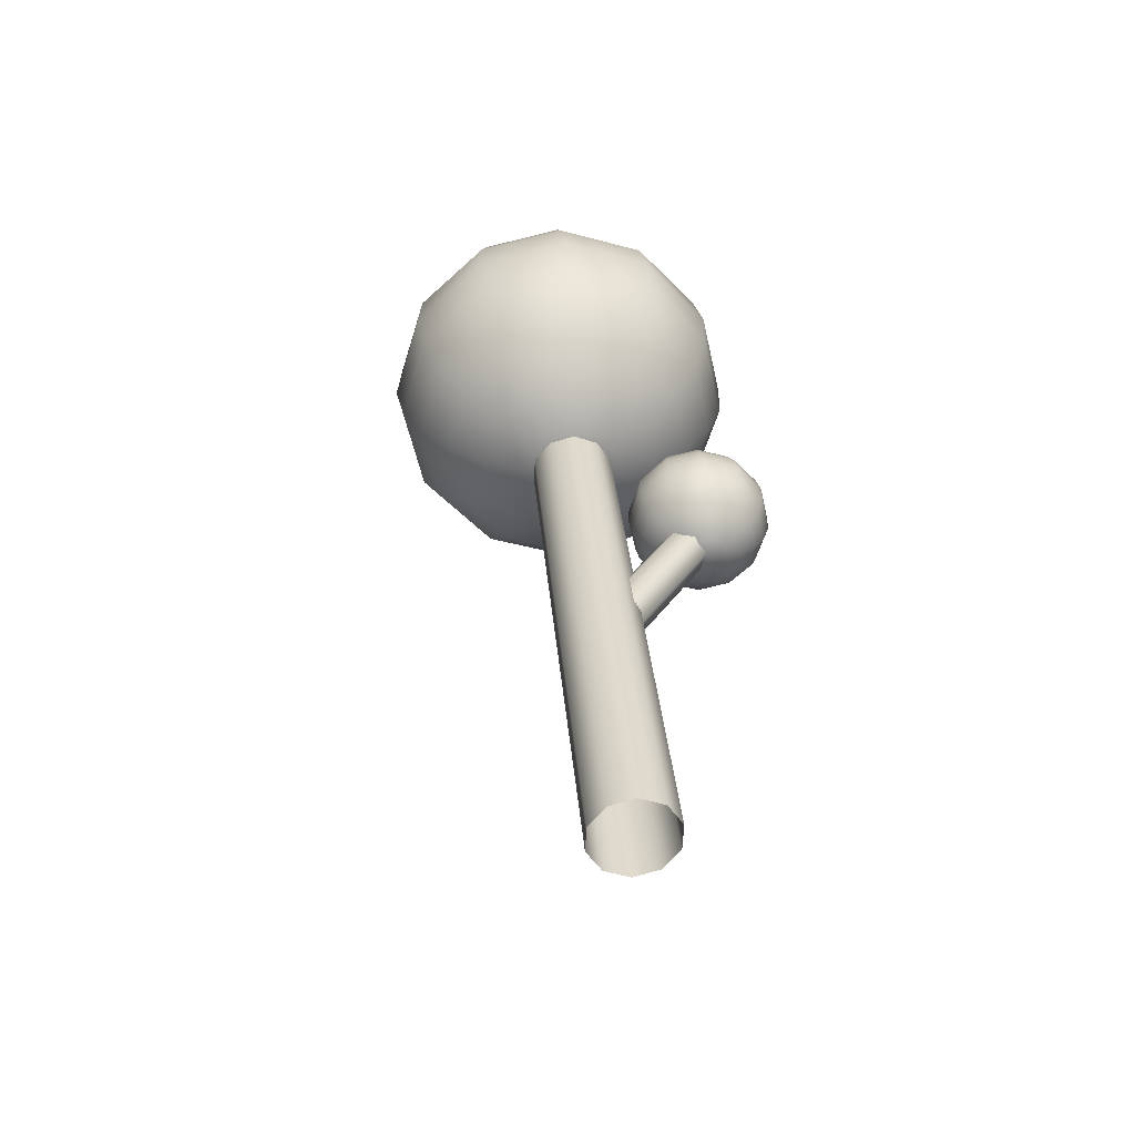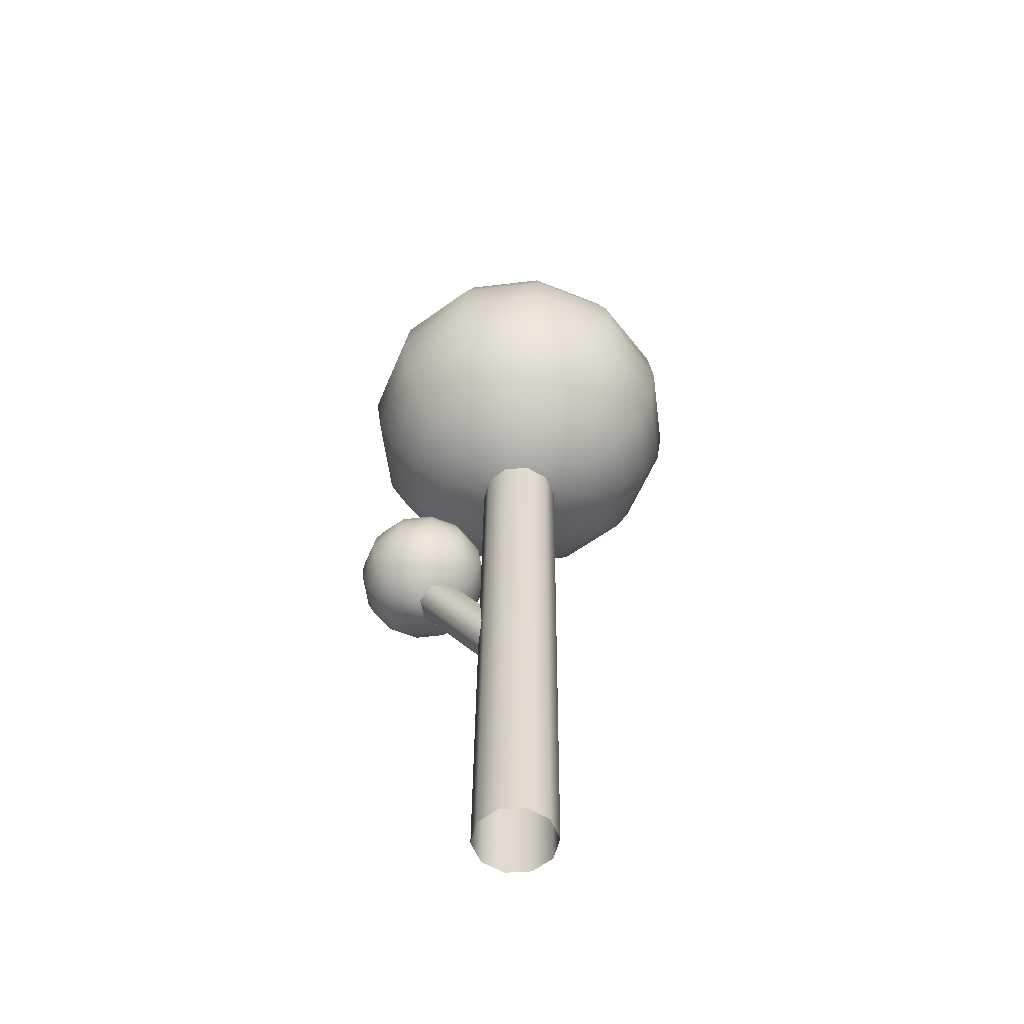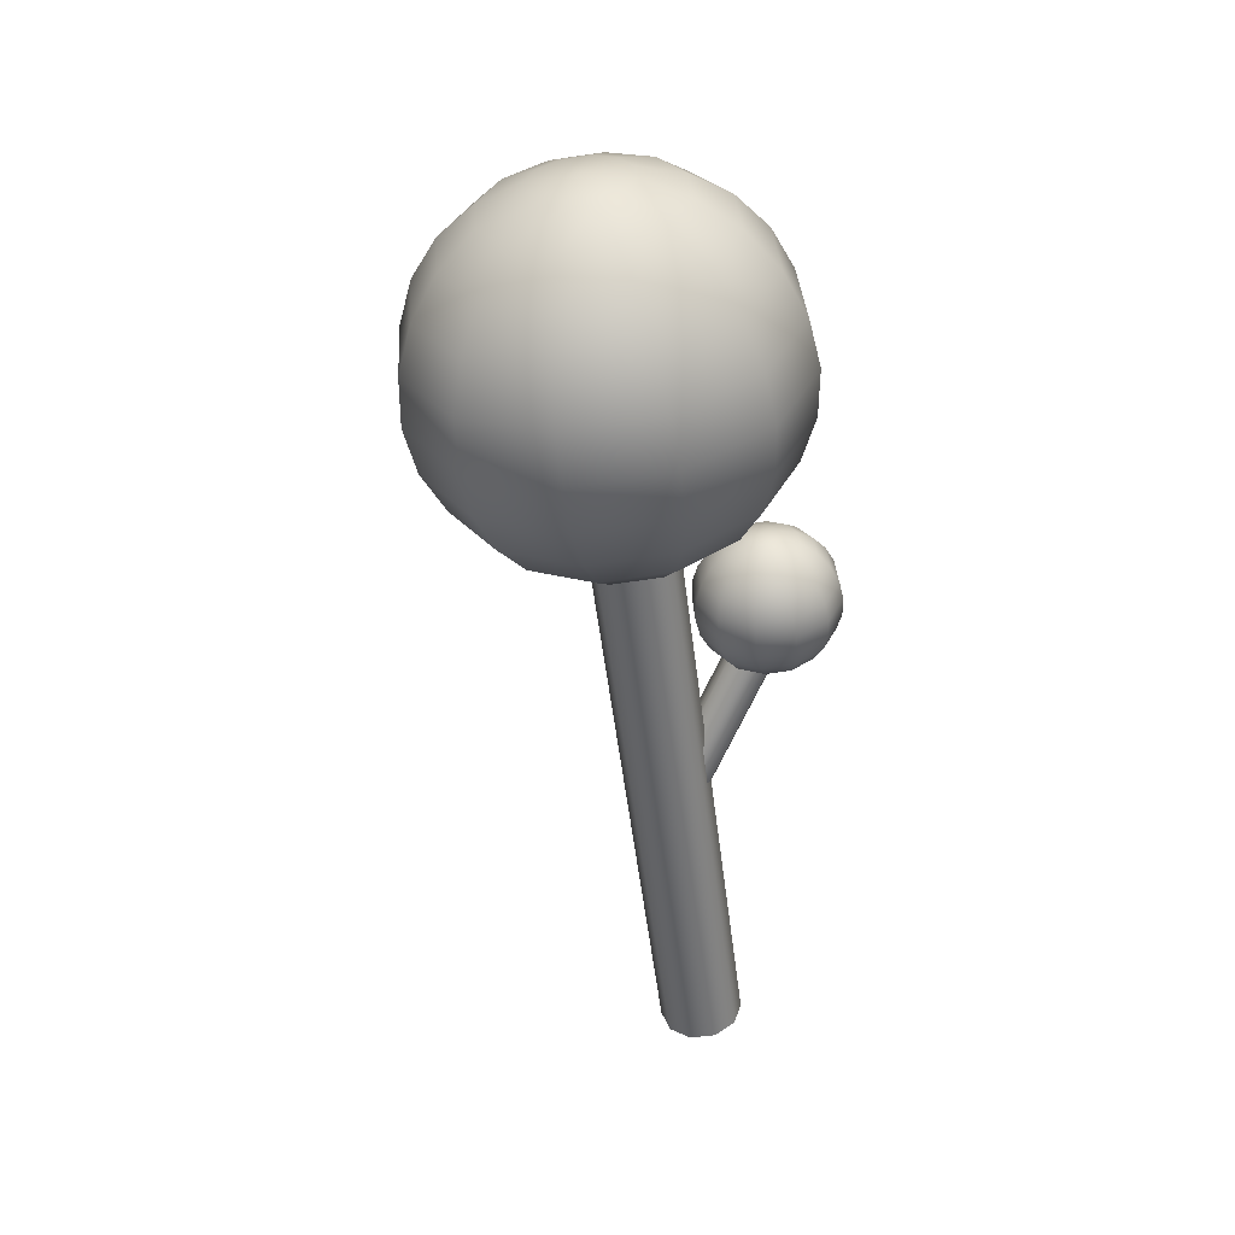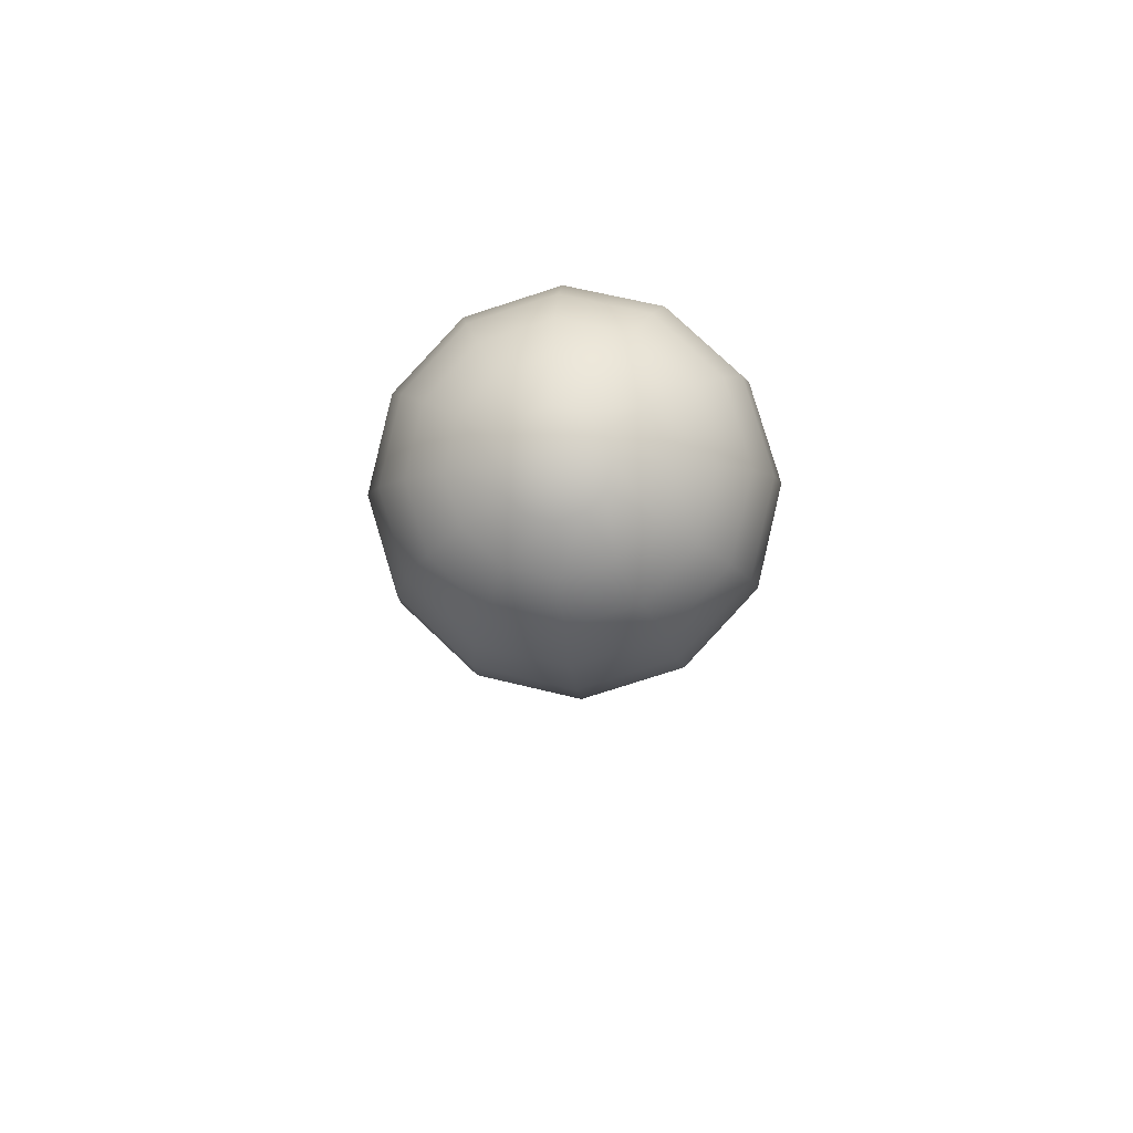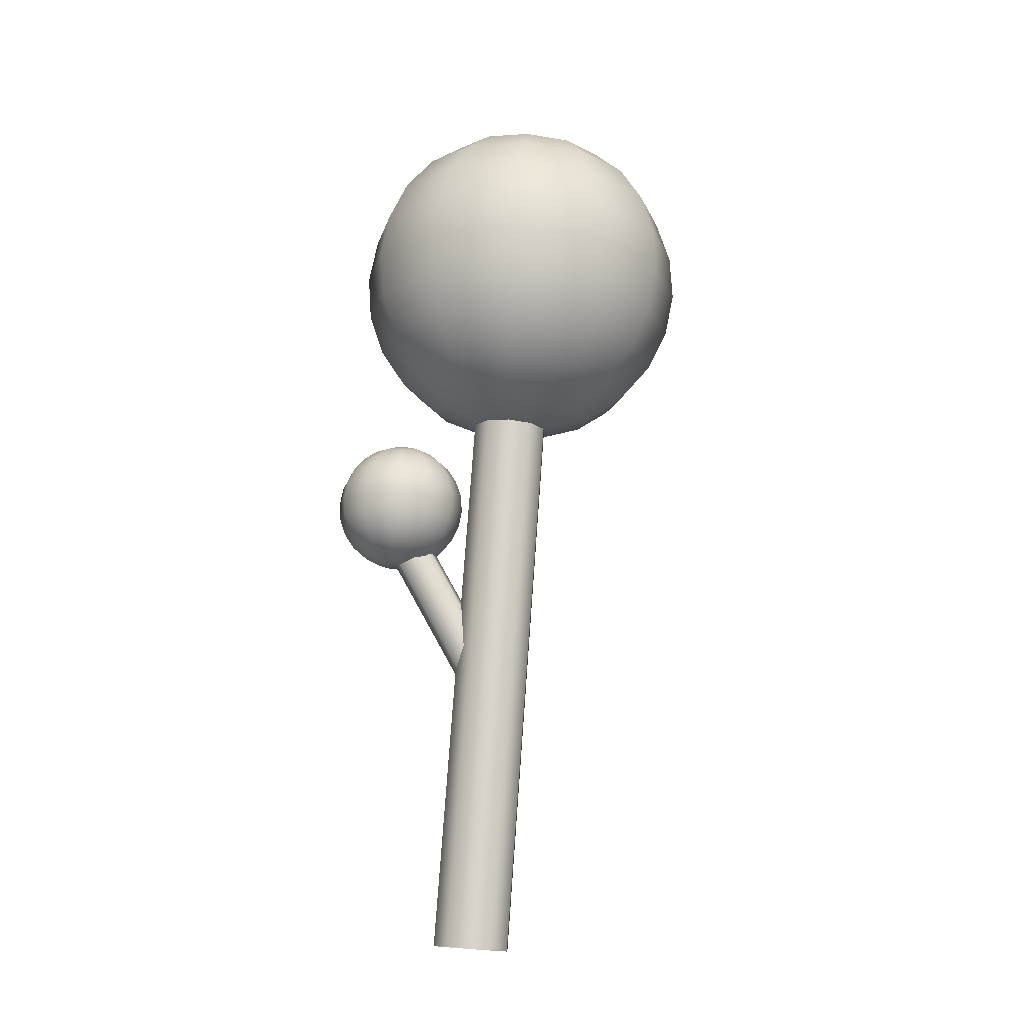
<metadata>
{"format":"obj","ext":"obj","renderer":"f3d","projection":"perspective","resolution":1024,"background":"white","views":[{"elev":-48.0,"azim":75.4,"up":"+Y"},{"elev":-67.3,"azim":-79.6,"up":"+Y"},{"elev":43.3,"azim":58.8,"up":"+Y"},{"elev":75.7,"azim":-43.4,"up":"+Y"},{"elev":-23.4,"azim":-100.4,"up":"+Y"}]}
</metadata>
<code>
g default
v -3.654 4.245 2.433
v -3.568 4.254 2.567
v -3.427 4.276 2.64
v -3.27 4.304 2.632
v -3.139 4.331 2.546
v -3.068 4.349 2.404
v -3.077 4.354 2.244
v -3.163 4.345 2.11
v -3.304 4.323 2.037
v -3.461 4.295 2.045
v -3.592 4.268 2.132
v -3.663 4.25 2.274
v -3.944 4.311 2.526
v -3.777 4.329 2.785
v -3.506 4.371 2.926
v -3.202 4.425 2.91
v -2.948 4.477 2.743
v -2.812 4.513 2.469
v -2.829 4.522 2.161
v -2.996 4.504 1.902
v -3.267 4.462 1.762
v -3.57 4.408 1.777
v -3.824 4.356 1.944
v -3.961 4.32 2.218
v -4.207 4.453 2.609
v -3.972 4.479 2.976
v -3.588 4.539 3.174
v -3.159 4.615 3.153
v -2.8 4.689 2.916
v -2.607 4.739 2.529
v -2.631 4.753 2.093
v -2.867 4.726 1.727
v -3.25 4.667 1.528
v -3.679 4.59 1.55
v -4.038 4.517 1.786
v -4.232 4.467 2.174
v -4.427 4.662 2.677
v -4.139 4.695 3.126
v -3.669 4.767 3.37
v -3.143 4.861 3.343
v -2.704 4.951 3.053
v -2.467 5.012 2.578
v -2.497 5.029 2.045
v -2.785 4.997 1.597
v -3.255 4.924 1.353
v -3.781 4.83 1.38
v -4.22 4.741 1.669
v -4.457 4.679 2.144
v -4.588 4.924 2.726
v -4.267 4.96 3.226
v -3.743 5.041 3.498
v -3.157 5.146 3.468
v -2.666 5.246 3.145
v -2.402 5.314 2.615
v -2.435 5.333 2.021
v -2.757 5.297 1.52
v -3.281 5.216 1.249
v -3.867 5.112 1.278
v -4.358 5.012 1.601
v -4.622 4.943 2.131
v -4.68 5.22 2.751
v -4.347 5.258 3.269
v -3.804 5.342 3.55
v -3.198 5.45 3.519
v -2.69 5.553 3.185
v -2.416 5.624 2.636
v -2.451 5.644 2.021
v -2.784 5.607 1.503
v -3.327 5.523 1.222
v -3.933 5.414 1.252
v -4.441 5.311 1.587
v -4.715 5.24 2.135
v -4.696 5.531 2.751
v -4.374 5.567 3.251
v -3.85 5.648 3.523
v -3.264 5.753 3.493
v -2.773 5.853 3.17
v -2.509 5.921 2.641
v -2.542 5.94 2.046
v -2.864 5.904 1.546
v -3.388 5.823 1.274
v -3.974 5.719 1.304
v -4.465 5.619 1.627
v -4.729 5.55 2.156
v -4.634 5.835 2.726
v -4.346 5.867 3.175
v -3.876 5.94 3.418
v -3.35 6.034 3.392
v -2.91 6.123 3.102
v -2.674 6.185 2.627
v -2.704 6.202 2.094
v -2.992 6.17 1.646
v -3.462 6.097 1.402
v -3.987 6.003 1.429
v -4.427 5.913 1.718
v -4.664 5.852 2.193
v -4.5 6.112 2.678
v -4.264 6.138 3.045
v -3.881 6.197 3.243
v -3.452 6.274 3.222
v -3.092 6.347 2.985
v -2.899 6.397 2.598
v -2.924 6.411 2.162
v -3.159 6.385 1.796
v -3.543 6.325 1.597
v -3.972 6.249 1.619
v -4.331 6.176 1.855
v -4.524 6.125 2.243
v -4.302 6.342 2.611
v -4.135 6.36 2.869
v -3.864 6.402 3.01
v -3.561 6.457 2.995
v -3.307 6.508 2.828
v -3.17 6.544 2.553
v -3.187 6.554 2.246
v -3.354 6.535 1.987
v -3.625 6.493 1.846
v -3.928 6.439 1.861
v -4.182 6.387 2.028
v -4.319 6.352 2.303
v -4.054 6.51 2.527
v -3.967 6.52 2.661
v -3.827 6.541 2.734
v -3.67 6.569 2.726
v -3.539 6.596 2.64
v -3.468 6.615 2.498
v -3.477 6.62 2.338
v -3.563 6.61 2.204
v -3.703 6.588 2.132
v -3.86 6.56 2.14
v -3.992 6.533 2.226
v -4.063 6.515 2.368
v -3.359 4.259 2.337
v -3.772 6.605 2.435
v -2.936 0.4228 2.29
v -2.824 0.4373 2.416
v -2.661 0.4646 2.452
v -2.509 0.4943 2.383
v -2.426 0.5149 2.237
v -2.444 0.5187 2.069
v -2.556 0.5042 1.943
v -2.72 0.4769 1.907
v -2.872 0.4472 1.976
v -2.954 0.4266 2.122
v -3.665 4.555 2.462
v -3.553 4.569 2.588
v -3.39 4.596 2.624
v -3.238 4.626 2.555
v -3.155 4.647 2.409
v -3.173 4.651 2.241
v -3.285 4.636 2.115
v -3.449 4.609 2.079
v -3.6 4.579 2.147
v -3.683 4.558 2.294
v -3.12 3.23 1.565
v -3.086 3.234 1.617
v -3.031 3.242 1.646
v -2.97 3.253 1.643
v -2.918 3.264 1.609
v -2.891 3.271 1.553
v -2.894 3.273 1.491
v -2.928 3.269 1.438
v -2.983 3.26 1.409
v -3.044 3.249 1.413
v -3.096 3.239 1.446
v -3.124 3.232 1.502
v -3.234 3.256 1.601
v -3.168 3.263 1.703
v -3.062 3.279 1.758
v -2.943 3.301 1.752
v -2.844 3.321 1.686
v -2.79 3.335 1.579
v -2.797 3.339 1.458
v -2.862 3.331 1.356
v -2.968 3.315 1.301
v -3.087 3.294 1.307
v -3.187 3.273 1.373
v -3.241 3.259 1.48
v -3.337 3.312 1.634
v -3.245 3.322 1.777
v -3.094 3.345 1.855
v -2.926 3.375 1.847
v -2.785 3.404 1.754
v -2.71 3.424 1.602
v -2.719 3.429 1.431
v -2.812 3.419 1.288
v -2.962 3.395 1.21
v -3.13 3.365 1.218
v -3.271 3.337 1.311
v -3.347 3.317 1.463
v -3.423 3.394 1.66
v -3.31 3.406 1.836
v -3.126 3.435 1.932
v -2.92 3.471 1.921
v -2.748 3.507 1.808
v -2.655 3.531 1.622
v -2.667 3.537 1.413
v -2.78 3.525 1.237
v -2.964 3.496 1.141
v -3.17 3.459 1.152
v -3.342 3.424 1.265
v -3.435 3.4 1.451
v -3.487 3.496 1.679
v -3.36 3.51 1.875
v -3.155 3.542 1.982
v -2.925 3.583 1.97
v -2.733 3.622 1.844
v -2.629 3.649 1.636
v -2.642 3.657 1.403
v -2.769 3.642 1.207
v -2.974 3.611 1.1
v -3.204 3.57 1.112
v -3.396 3.53 1.238
v -3.5 3.503 1.446
v -3.522 3.612 1.689
v -3.392 3.627 1.892
v -3.179 3.66 2.002
v -2.941 3.702 1.99
v -2.742 3.743 1.859
v -2.635 3.771 1.644
v -2.649 3.778 1.403
v -2.779 3.764 1.2
v -2.992 3.731 1.09
v -3.23 3.688 1.102
v -3.429 3.648 1.233
v -3.536 3.62 1.448
v -3.529 3.734 1.689
v -3.402 3.748 1.885
v -3.197 3.78 1.992
v -2.967 3.821 1.98
v -2.775 3.86 1.854
v -2.671 3.887 1.646
v -2.684 3.894 1.413
v -2.811 3.88 1.217
v -3.016 3.849 1.11
v -3.246 3.808 1.122
v -3.438 3.768 1.248
v -3.542 3.741 1.456
v -3.504 3.853 1.68
v -3.391 3.866 1.855
v -3.207 3.894 1.951
v -3.001 3.931 1.94
v -2.829 3.966 1.827
v -2.736 3.99 1.641
v -2.748 3.997 1.432
v -2.861 3.984 1.256
v -3.045 3.956 1.16
v -3.251 3.919 1.171
v -3.423 3.884 1.284
v -3.516 3.86 1.471
v -3.452 3.962 1.661
v -3.359 3.972 1.804
v -3.209 3.995 1.882
v -3.041 4.025 1.874
v -2.9 4.054 1.781
v -2.824 4.074 1.629
v -2.834 4.079 1.458
v -2.926 4.069 1.315
v -3.077 4.045 1.237
v -3.245 4.015 1.245
v -3.386 3.987 1.338
v -3.461 3.967 1.49
v -3.374 4.052 1.634
v -3.309 4.059 1.736
v -3.203 4.076 1.791
v -3.084 4.097 1.785
v -2.984 4.117 1.719
v -2.93 4.131 1.612
v -2.937 4.135 1.491
v -3.003 4.128 1.39
v -3.109 4.111 1.334
v -3.228 4.09 1.34
v -3.327 4.07 1.406
v -3.381 4.056 1.513
v -3.277 4.118 1.602
v -3.243 4.122 1.654
v -3.188 4.13 1.683
v -3.127 4.141 1.68
v -3.075 4.152 1.646
v -3.047 4.159 1.59
v -3.051 4.161 1.527
v -3.085 4.157 1.475
v -3.14 4.149 1.446
v -3.201 4.138 1.45
v -3.253 4.127 1.483
v -3.28 4.12 1.539
v -3.004 3.236 1.527
v -3.167 4.155 1.565
v -3.138 2.475 2.252
v -3.018 2.51 2.305
v -2.894 2.487 2.256
v -2.859 2.424 2.142
v -2.938 2.367 2.049
v -3.074 2.359 2.046
v -3.162 2.408 2.137
v -3.18 3.481 1.674
v -3.061 3.517 1.727
v -2.936 3.494 1.678
v -2.901 3.43 1.564
v -2.981 3.373 1.471
v -3.116 3.366 1.468
v -3.205 3.414 1.558
g pSphere9
f 1 2 14 13
f 2 3 15 14
f 3 4 16 15
f 4 5 17 16
f 5 6 18 17
f 6 7 19 18
f 7 8 20 19
f 8 9 21 20
f 9 10 22 21
f 10 11 23 22
f 11 12 24 23
f 12 1 13 24
f 13 14 26 25
f 14 15 27 26
f 15 16 28 27
f 16 17 29 28
f 17 18 30 29
f 18 19 31 30
f 19 20 32 31
f 20 21 33 32
f 21 22 34 33
f 22 23 35 34
f 23 24 36 35
f 24 13 25 36
f 25 26 38 37
f 26 27 39 38
f 27 28 40 39
f 28 29 41 40
f 29 30 42 41
f 30 31 43 42
f 31 32 44 43
f 32 33 45 44
f 33 34 46 45
f 34 35 47 46
f 35 36 48 47
f 36 25 37 48
f 37 38 50 49
f 38 39 51 50
f 39 40 52 51
f 40 41 53 52
f 41 42 54 53
f 42 43 55 54
f 43 44 56 55
f 44 45 57 56
f 45 46 58 57
f 46 47 59 58
f 47 48 60 59
f 48 37 49 60
f 49 50 62 61
f 50 51 63 62
f 51 52 64 63
f 52 53 65 64
f 53 54 66 65
f 54 55 67 66
f 55 56 68 67
f 56 57 69 68
f 57 58 70 69
f 58 59 71 70
f 59 60 72 71
f 60 49 61 72
f 61 62 74 73
f 62 63 75 74
f 63 64 76 75
f 64 65 77 76
f 65 66 78 77
f 66 67 79 78
f 67 68 80 79
f 68 69 81 80
f 69 70 82 81
f 70 71 83 82
f 71 72 84 83
f 72 61 73 84
f 73 74 86 85
f 74 75 87 86
f 75 76 88 87
f 76 77 89 88
f 77 78 90 89
f 78 79 91 90
f 79 80 92 91
f 80 81 93 92
f 81 82 94 93
f 82 83 95 94
f 83 84 96 95
f 84 73 85 96
f 85 86 98 97
f 86 87 99 98
f 87 88 100 99
f 88 89 101 100
f 89 90 102 101
f 90 91 103 102
f 91 92 104 103
f 92 93 105 104
f 93 94 106 105
f 94 95 107 106
f 95 96 108 107
f 96 85 97 108
f 97 98 110 109
f 98 99 111 110
f 99 100 112 111
f 100 101 113 112
f 101 102 114 113
f 102 103 115 114
f 103 104 116 115
f 104 105 117 116
f 105 106 118 117
f 106 107 119 118
f 107 108 120 119
f 108 97 109 120
f 109 110 122 121
f 110 111 123 122
f 111 112 124 123
f 112 113 125 124
f 113 114 126 125
f 114 115 127 126
f 115 116 128 127
f 116 117 129 128
f 117 118 130 129
f 118 119 131 130
f 119 120 132 131
f 120 109 121 132
f 2 1 133
f 3 2 133
f 4 3 133
f 5 4 133
f 6 5 133
f 7 6 133
f 8 7 133
f 9 8 133
f 10 9 133
f 11 10 133
f 12 11 133
f 1 12 133
f 121 122 134
f 122 123 134
f 123 124 134
f 124 125 134
f 125 126 134
f 126 127 134
f 127 128 134
f 128 129 134
f 129 130 134
f 130 131 134
f 131 132 134
f 132 121 134
f 135 136 146 145
f 136 137 147 146
f 137 138 148 147
f 138 139 149 148
f 139 140 150 149
f 140 141 151 150
f 141 142 152 151
f 142 143 153 152
f 143 144 154 153
f 144 135 145 154
f 155 156 168 167
f 156 157 169 168
f 157 158 170 169
f 158 159 171 170
f 159 160 172 171
f 160 161 173 172
f 161 162 174 173
f 162 163 175 174
f 163 164 176 175
f 164 165 177 176
f 165 166 178 177
f 166 155 167 178
f 167 168 180 179
f 168 169 181 180
f 169 170 182 181
f 170 171 183 182
f 171 172 184 183
f 172 173 185 184
f 173 174 186 185
f 174 175 187 186
f 175 176 188 187
f 176 177 189 188
f 177 178 190 189
f 178 167 179 190
f 179 180 192 191
f 180 181 193 192
f 181 182 194 193
f 182 183 195 194
f 183 184 196 195
f 184 185 197 196
f 185 186 198 197
f 186 187 199 198
f 187 188 200 199
f 188 189 201 200
f 189 190 202 201
f 190 179 191 202
f 191 192 204 203
f 192 193 205 204
f 193 194 206 205
f 194 195 207 206
f 195 196 208 207
f 196 197 209 208
f 197 198 210 209
f 198 199 211 210
f 199 200 212 211
f 200 201 213 212
f 201 202 214 213
f 202 191 203 214
f 203 204 216 215
f 204 205 217 216
f 205 206 218 217
f 206 207 219 218
f 207 208 220 219
f 208 209 221 220
f 209 210 222 221
f 210 211 223 222
f 211 212 224 223
f 212 213 225 224
f 213 214 226 225
f 214 203 215 226
f 215 216 228 227
f 216 217 229 228
f 217 218 230 229
f 218 219 231 230
f 219 220 232 231
f 220 221 233 232
f 221 222 234 233
f 222 223 235 234
f 223 224 236 235
f 224 225 237 236
f 225 226 238 237
f 226 215 227 238
f 227 228 240 239
f 228 229 241 240
f 229 230 242 241
f 230 231 243 242
f 231 232 244 243
f 232 233 245 244
f 233 234 246 245
f 234 235 247 246
f 235 236 248 247
f 236 237 249 248
f 237 238 250 249
f 238 227 239 250
f 239 240 252 251
f 240 241 253 252
f 241 242 254 253
f 242 243 255 254
f 243 244 256 255
f 244 245 257 256
f 245 246 258 257
f 246 247 259 258
f 247 248 260 259
f 248 249 261 260
f 249 250 262 261
f 250 239 251 262
f 251 252 264 263
f 252 253 265 264
f 253 254 266 265
f 254 255 267 266
f 255 256 268 267
f 256 257 269 268
f 257 258 270 269
f 258 259 271 270
f 259 260 272 271
f 260 261 273 272
f 261 262 274 273
f 262 251 263 274
f 263 264 276 275
f 264 265 277 276
f 265 266 278 277
f 266 267 279 278
f 267 268 280 279
f 268 269 281 280
f 269 270 282 281
f 270 271 283 282
f 271 272 284 283
f 272 273 285 284
f 273 274 286 285
f 274 263 275 286
f 156 155 287
f 157 156 287
f 158 157 287
f 159 158 287
f 160 159 287
f 161 160 287
f 162 161 287
f 163 162 287
f 164 163 287
f 165 164 287
f 166 165 287
f 155 166 287
f 275 276 288
f 276 277 288
f 277 278 288
f 278 279 288
f 279 280 288
f 280 281 288
f 281 282 288
f 282 283 288
f 283 284 288
f 284 285 288
f 285 286 288
f 286 275 288
f 289 290 297 296
f 290 291 298 297
f 291 292 299 298
f 292 293 300 299
f 293 294 301 300
f 294 295 302 301
f 295 289 296 302

</code>
